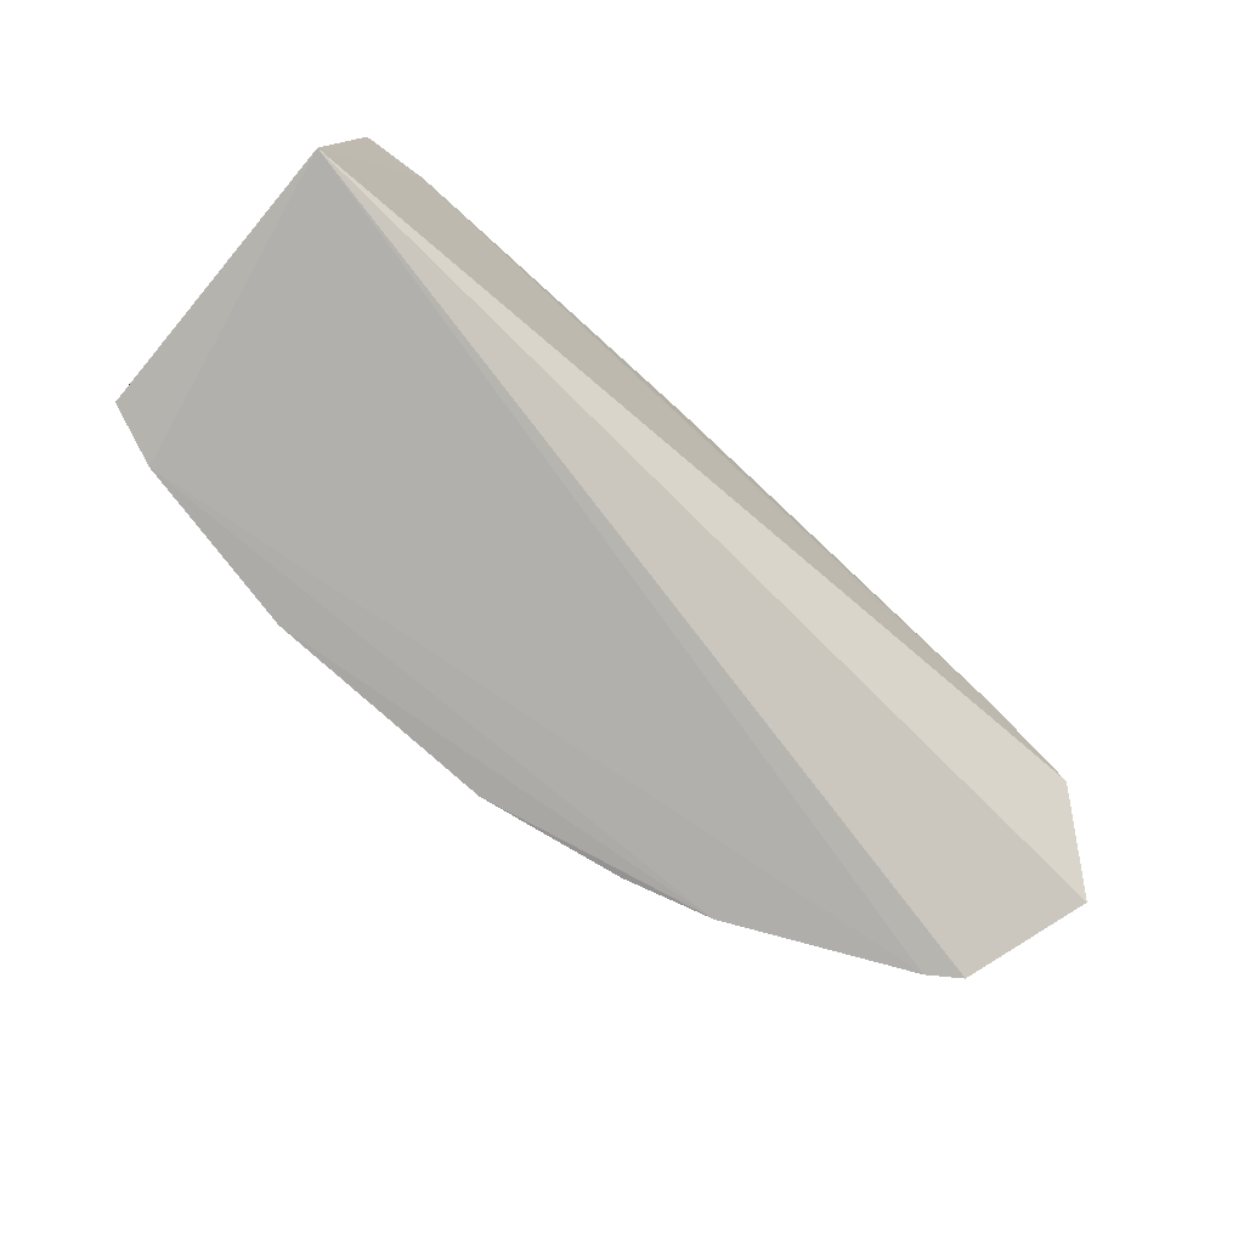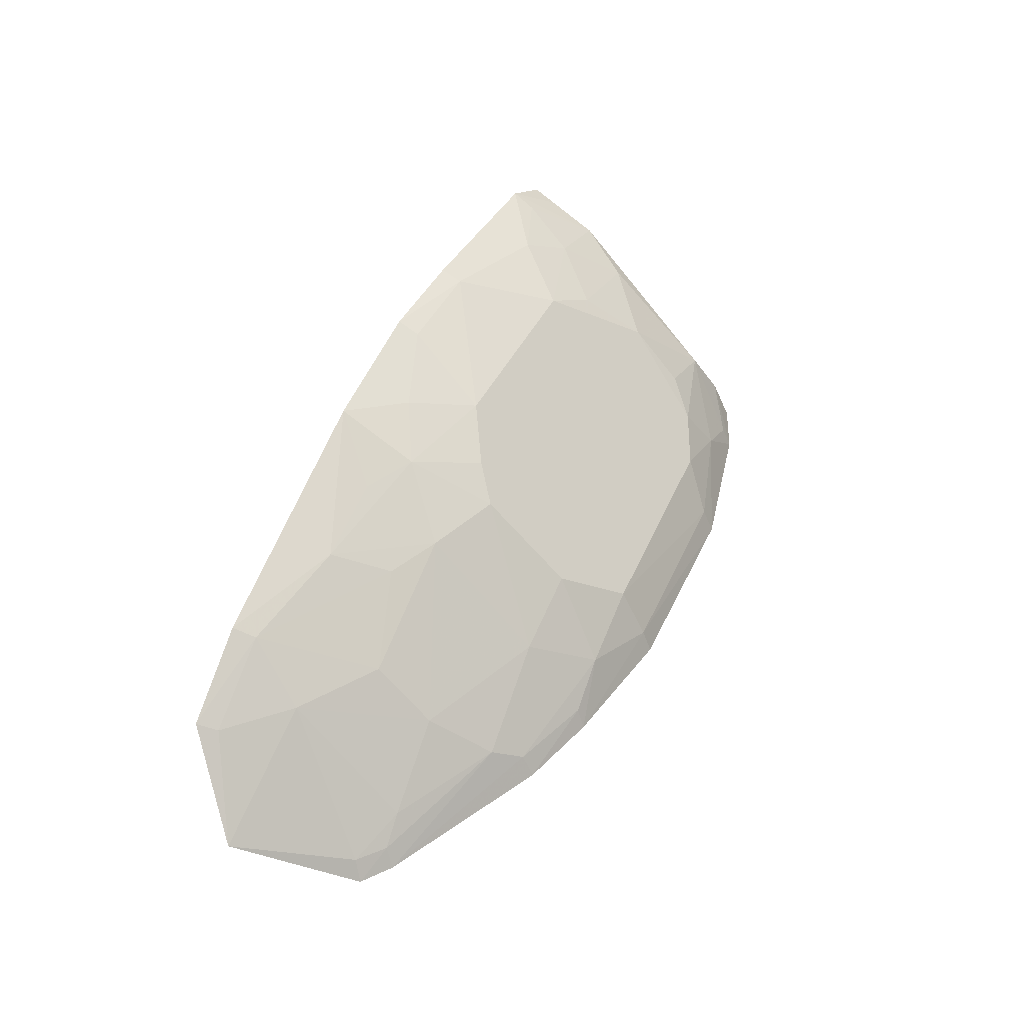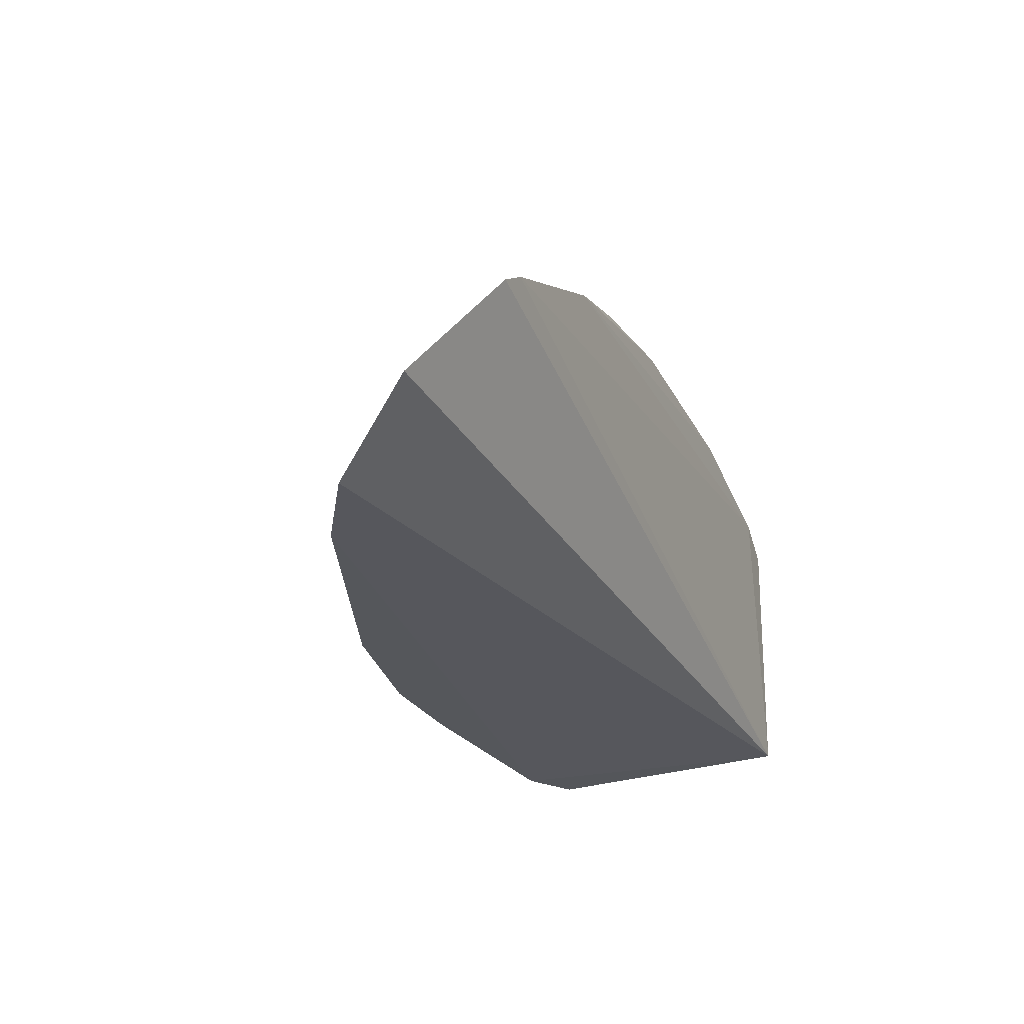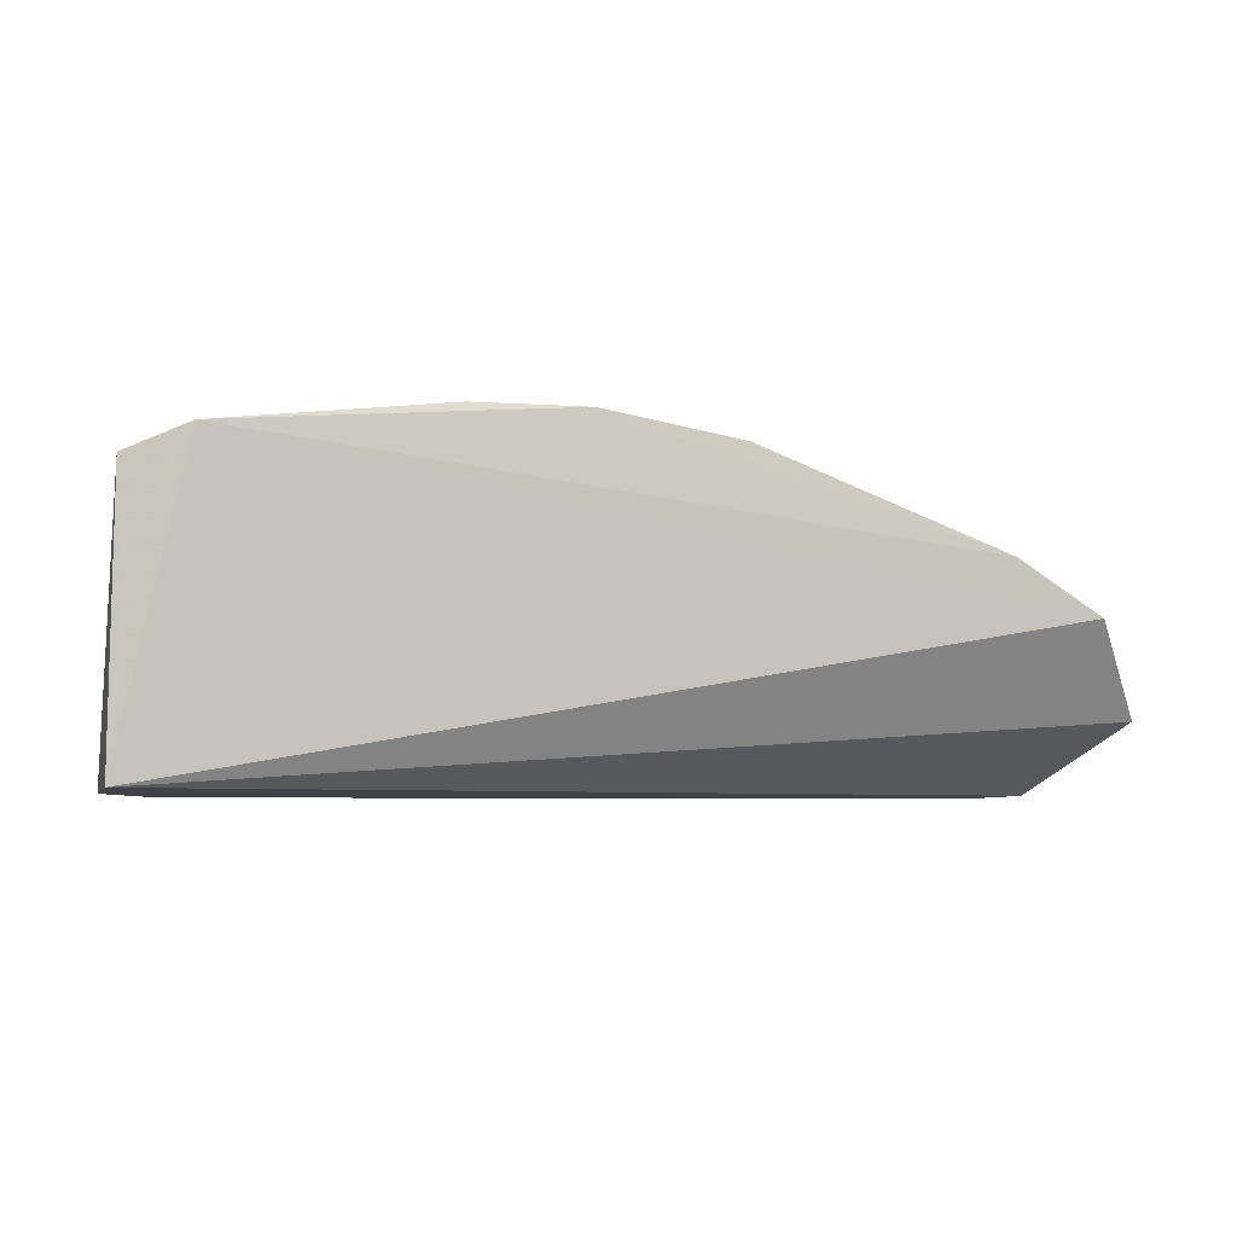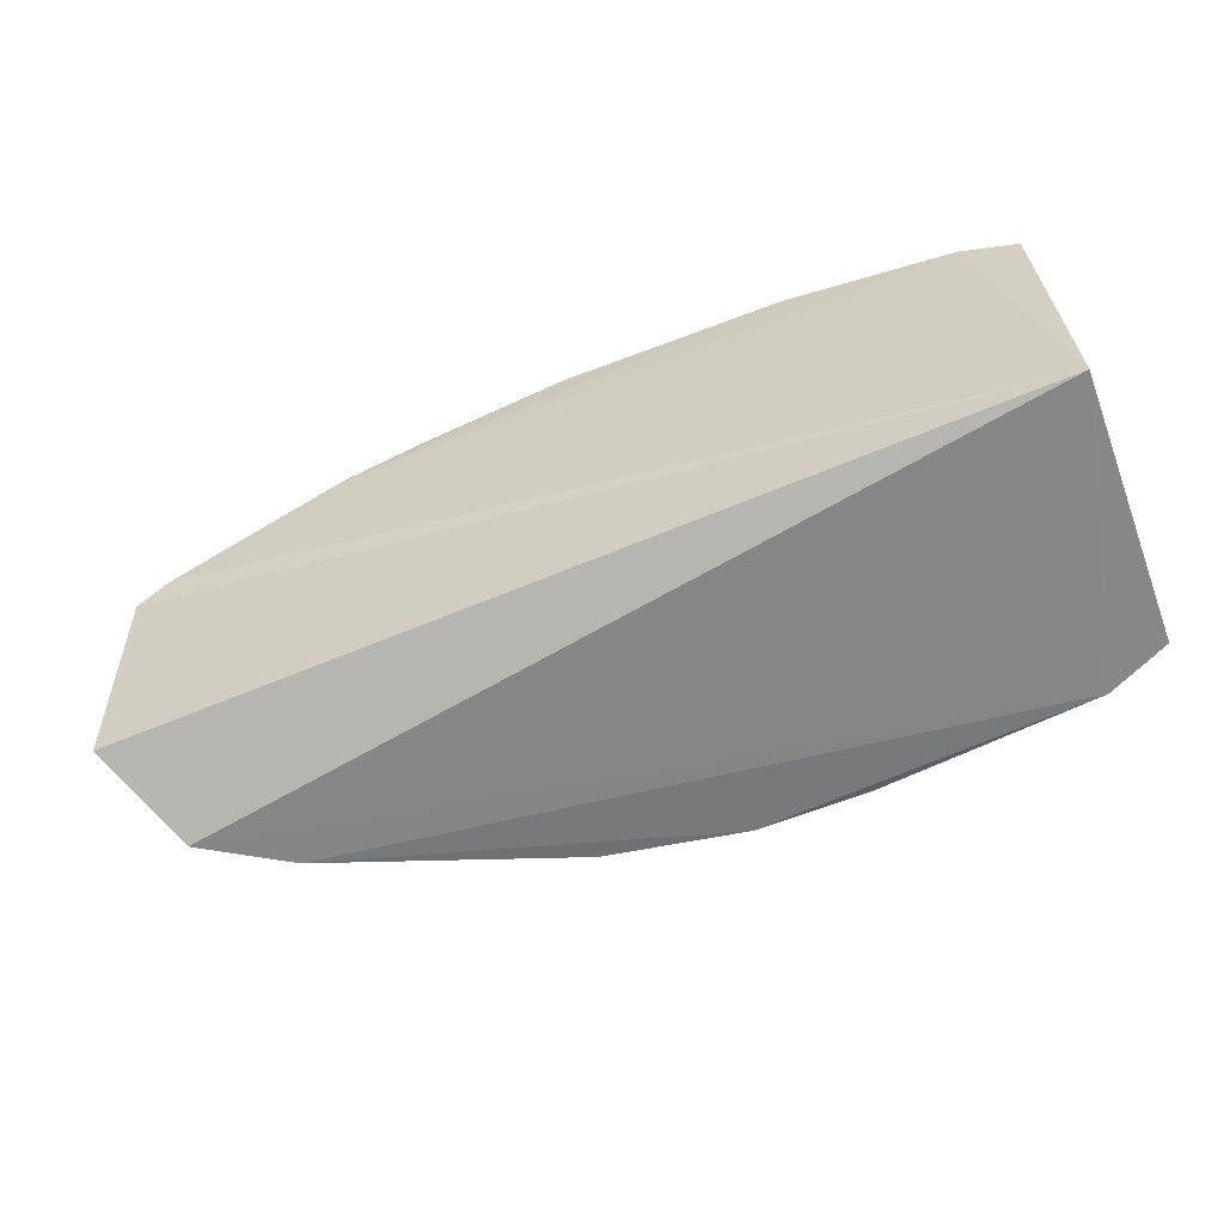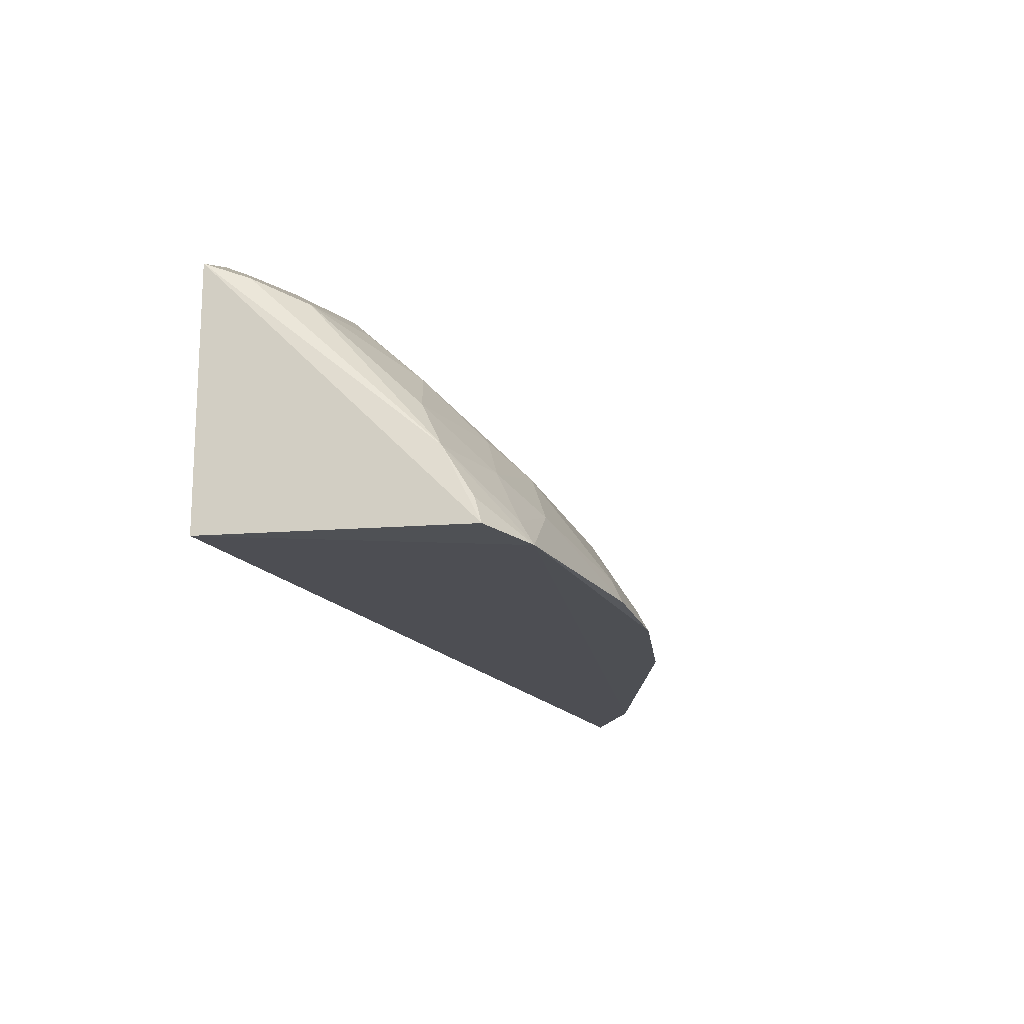
<metadata>
{"format":"obj","ext":"obj","renderer":"f3d","projection":"perspective","resolution":1024,"background":"white","views":[{"elev":-76.9,"azim":137.8,"up":"+Y"},{"elev":41.7,"azim":-67.0,"up":"+Y"},{"elev":-27.2,"azim":-67.5,"up":"+Z"},{"elev":-4.1,"azim":163.3,"up":"+Y"},{"elev":-59.3,"azim":21.5,"up":"+Z"},{"elev":-17.8,"azim":106.6,"up":"+Z"}]}
</metadata>
<code>
v 0.2597 0.1963 0.3509
v 0.2652 0.1999 0.21
v 0.263 0.3402 0.2043
v -0.01903 0.3569 0.2034
v -0.1992 0.1946 0.294
v -0.1976 0.2795 0.2029
v 0.2025 0.2903 0.301
v 0.2306 0.1942 0.3624
v 0.2306 0.3551 0.2022
v -0.1199 0.2733 0.2704
v -0.2296 0.2314 0.2347
v 0.2595 0.32 0.2442
v -0.1831 0.1934 0.3053
v 0.244 0.2469 0.3292
v -0.1517 0.3075 0.2019
v 0.1134 0.3636 0.2155
v -0.00259 0.2601 0.3303
v -0.1626 0.2737 0.2428
v 0.1571 0.3332 0.2593
v 0.259 0.3357 0.2181
v -0.164 0.2153 0.3
v 0.2562 0.2201 0.3414
v 0.2421 0.3042 0.272
v 0.05491 0.3691 0.2031
v -0.08997 0.3172 0.2289
v 0.1567 0.2346 0.3565
v -0.1937 0.2751 0.2136
v 0.2153 0.3326 0.2437
v 0.1871 0.3486 0.2292
v -0.1796 0.2038 0.3006
v -0.1198 0.2443 0.2995
v 0.1991 0.2194 0.3576
v 0.1134 0.3688 0.2042
v 0.0116 0.318 0.2738
v -0.1488 0.3022 0.2138
v 0.1849 0.2464 0.3443
v 0.02468 0.1943 0.3785
v 0.2294 0.348 0.2146
v 0.1853 0.3187 0.2713
v -0.09252 0.2049 0.3439
v -0.1943 0.2054 0.2894
v -0.04677 0.3041 0.2712
v 0.2302 0.2054 0.3572
v 0.01169 0.3483 0.2288
v 0.04 0.3345 0.2582
v -0.07549 0.3027 0.2578
v 0.2017 0.2612 0.3286
v 0.02658 0.2323 0.3587
v -0.09344 0.1931 0.3501
v 0.143 0.1941 0.3786
v -0.1055 0.2167 0.3304
v -0.04795 0.2457 0.3288
v -0.004741 0.3043 0.2865
v -0.01829 0.3325 0.2441
v 0.05523 0.363 0.2145
v -0.01893 0.2192 0.3588
v 0.1426 0.2076 0.3725
v -0.04618 0.3315 0.2301
v -0.04725 0.2046 0.3594
v 0.02514 0.2065 0.3734
v -0.04932 0.1941 0.3639
f 1 2 3
f 8 2 1
f 9 3 2
f 9 2 6
f 11 6 2
f 11 2 5
f 12 1 3
f 13 5 2
f 13 2 8
f 15 9 6
f 20 12 3
f 20 3 9
f 20 9 12
f 22 8 1
f 22 1 12
f 22 12 14
f 23 14 12
f 23 7 14
f 24 15 4
f 24 9 15
f 25 4 15
f 26 7 19
f 27 6 11
f 27 11 18
f 28 23 12
f 29 16 19
f 29 19 28
f 30 5 13
f 31 10 18
f 31 18 21
f 33 24 16
f 33 9 24
f 33 29 9
f 33 16 29
f 35 18 10
f 35 25 15
f 35 27 18
f 35 15 6
f 35 6 27
f 36 7 26
f 36 32 14
f 36 26 32
f 38 28 12
f 38 12 9
f 38 29 28
f 38 9 29
f 39 28 19
f 39 19 7
f 39 7 23
f 39 23 28
f 41 11 5
f 41 5 30
f 41 18 11
f 41 30 21
f 41 21 18
f 42 10 31
f 43 32 8
f 43 8 22
f 43 22 14
f 43 14 32
f 44 24 4
f 45 19 16
f 45 26 19
f 46 35 10
f 46 25 35
f 46 42 25
f 46 10 42
f 47 36 14
f 47 14 7
f 47 7 36
f 48 26 45
f 48 45 34
f 48 34 17
f 49 13 8
f 49 40 13
f 50 8 32
f 50 49 8
f 50 37 49
f 51 30 13
f 51 13 40
f 51 21 30
f 51 31 21
f 52 42 31
f 52 31 51
f 52 51 40
f 53 17 34
f 53 52 17
f 53 42 52
f 54 25 42
f 54 44 4
f 54 45 44
f 54 34 45
f 54 53 34
f 54 42 53
f 55 45 16
f 55 16 24
f 55 24 44
f 55 44 45
f 56 52 40
f 56 48 17
f 56 17 52
f 57 50 32
f 57 32 26
f 57 26 48
f 58 54 4
f 58 4 25
f 58 25 54
f 59 56 40
f 59 40 49
f 60 48 56
f 60 57 48
f 60 37 50
f 60 50 57
f 61 59 49
f 61 49 37
f 61 37 60
f 61 60 56
f 61 56 59

</code>
